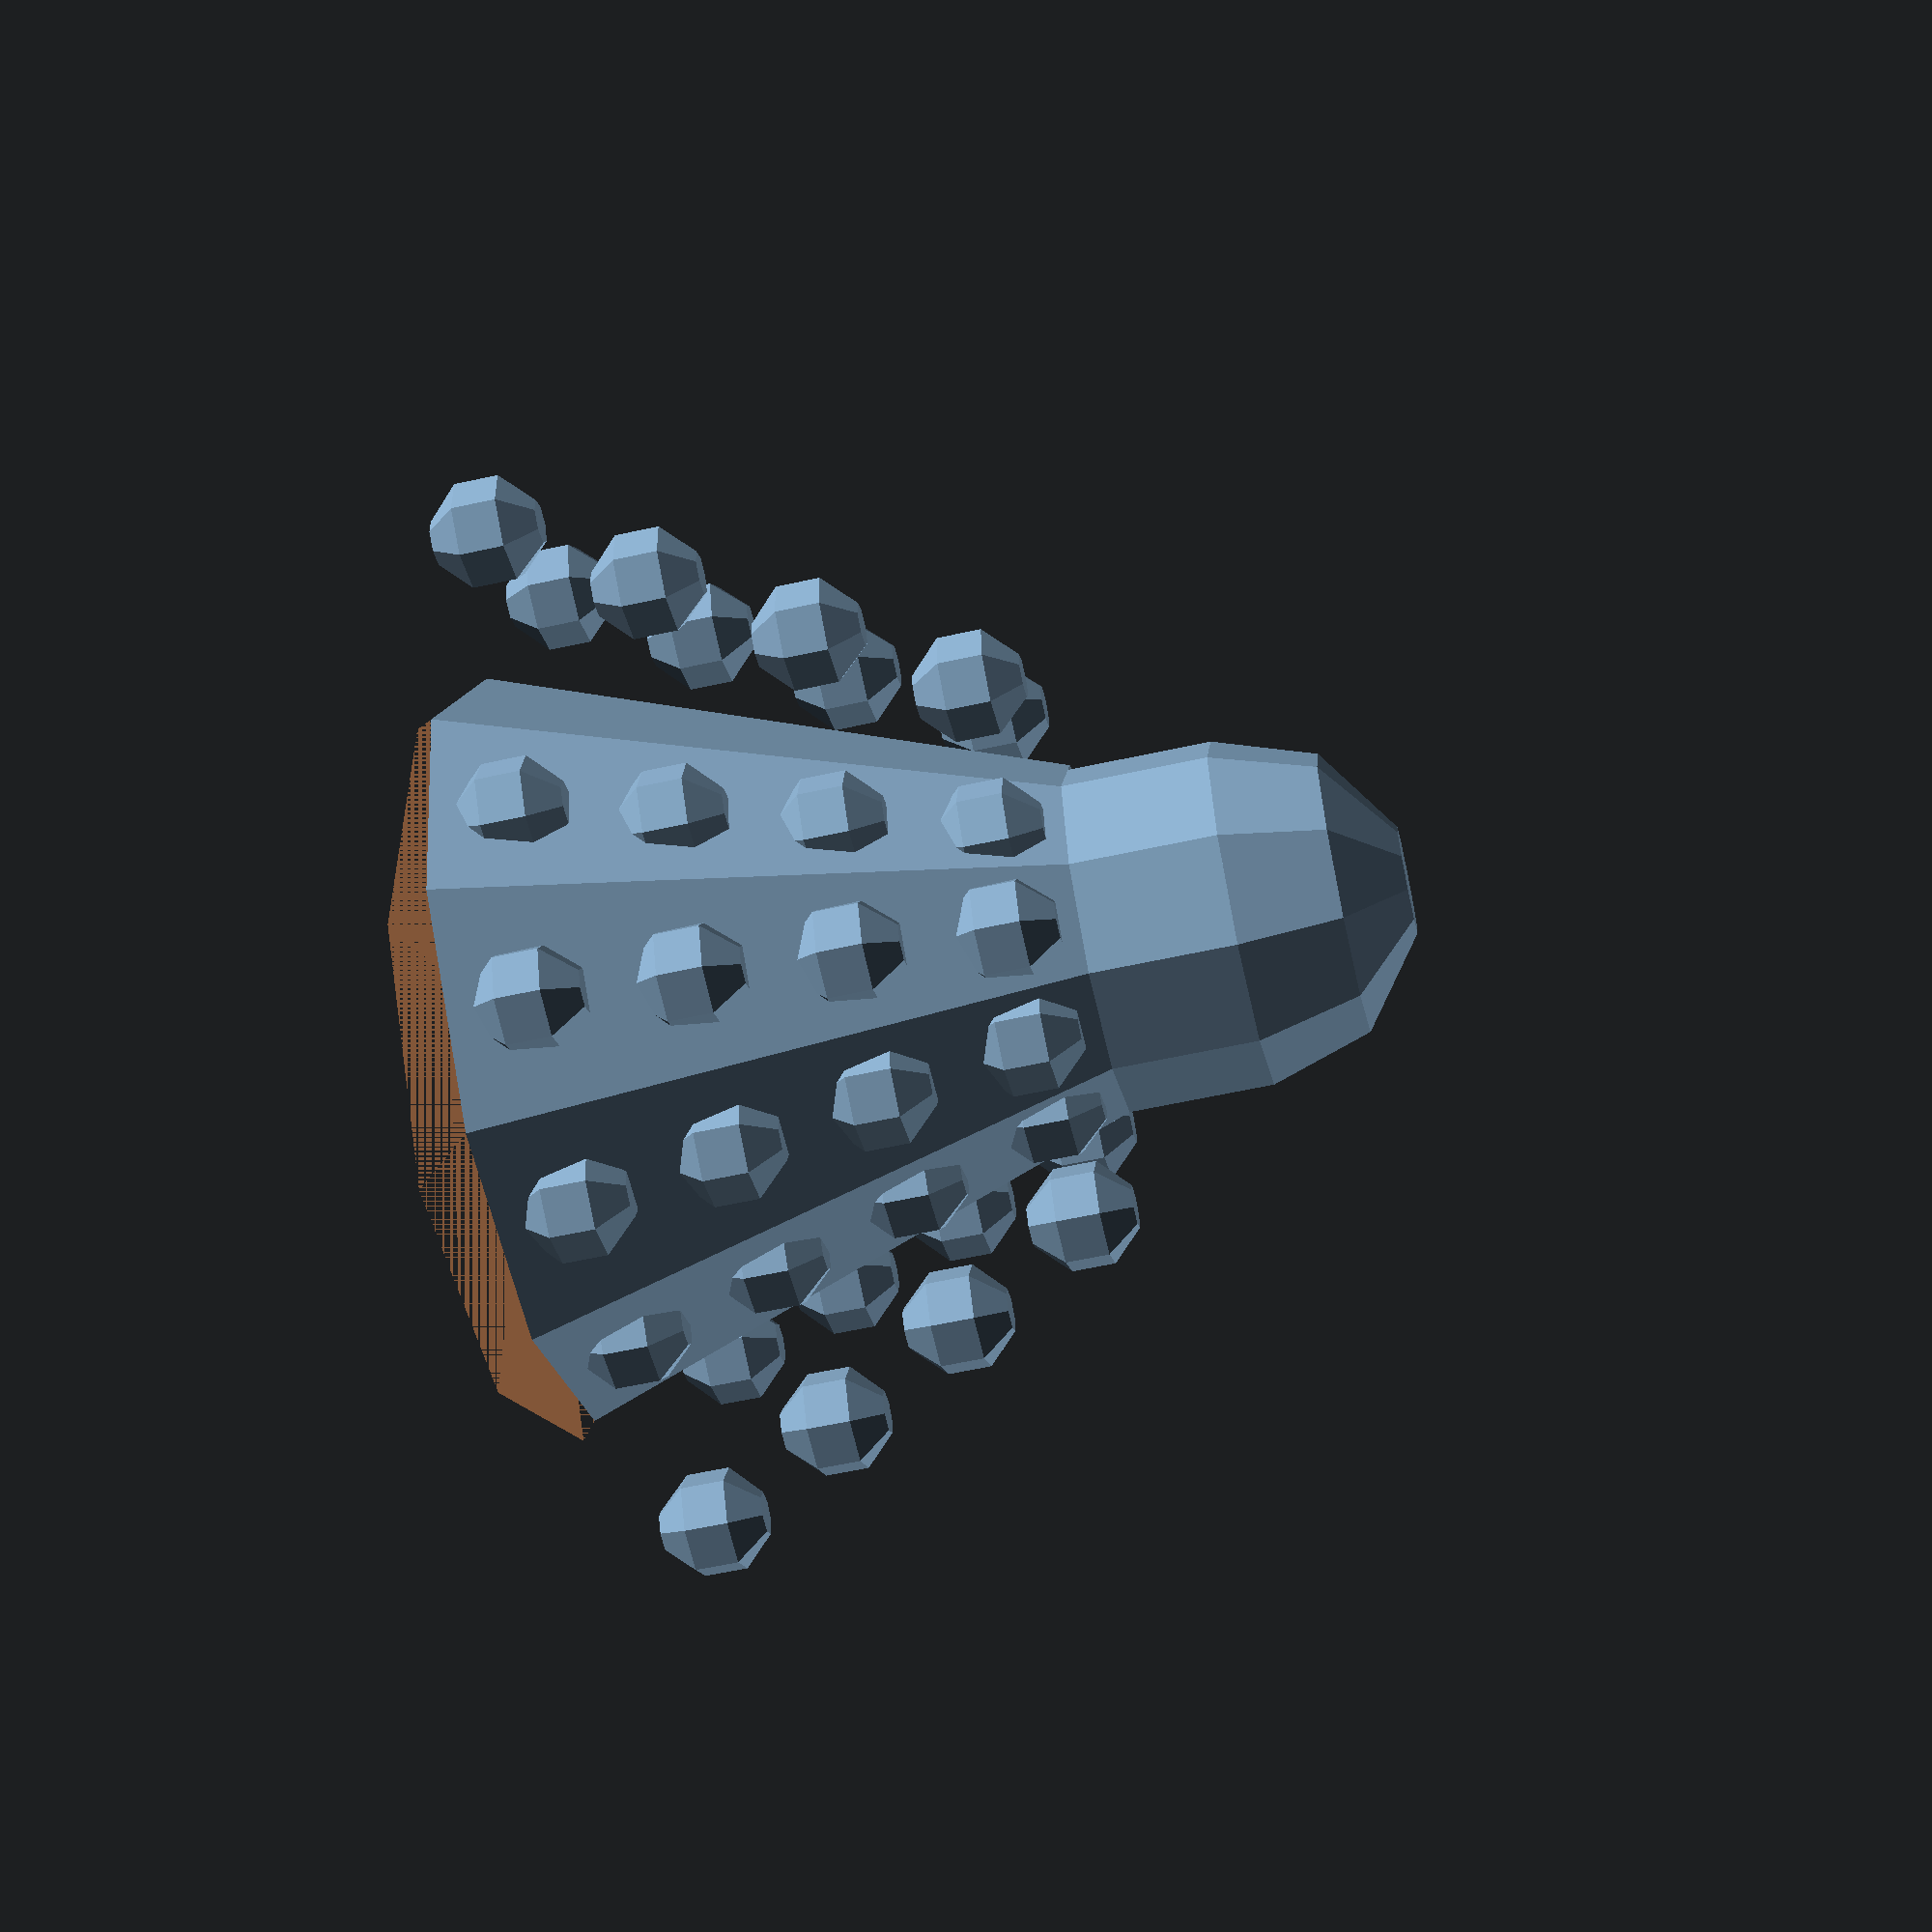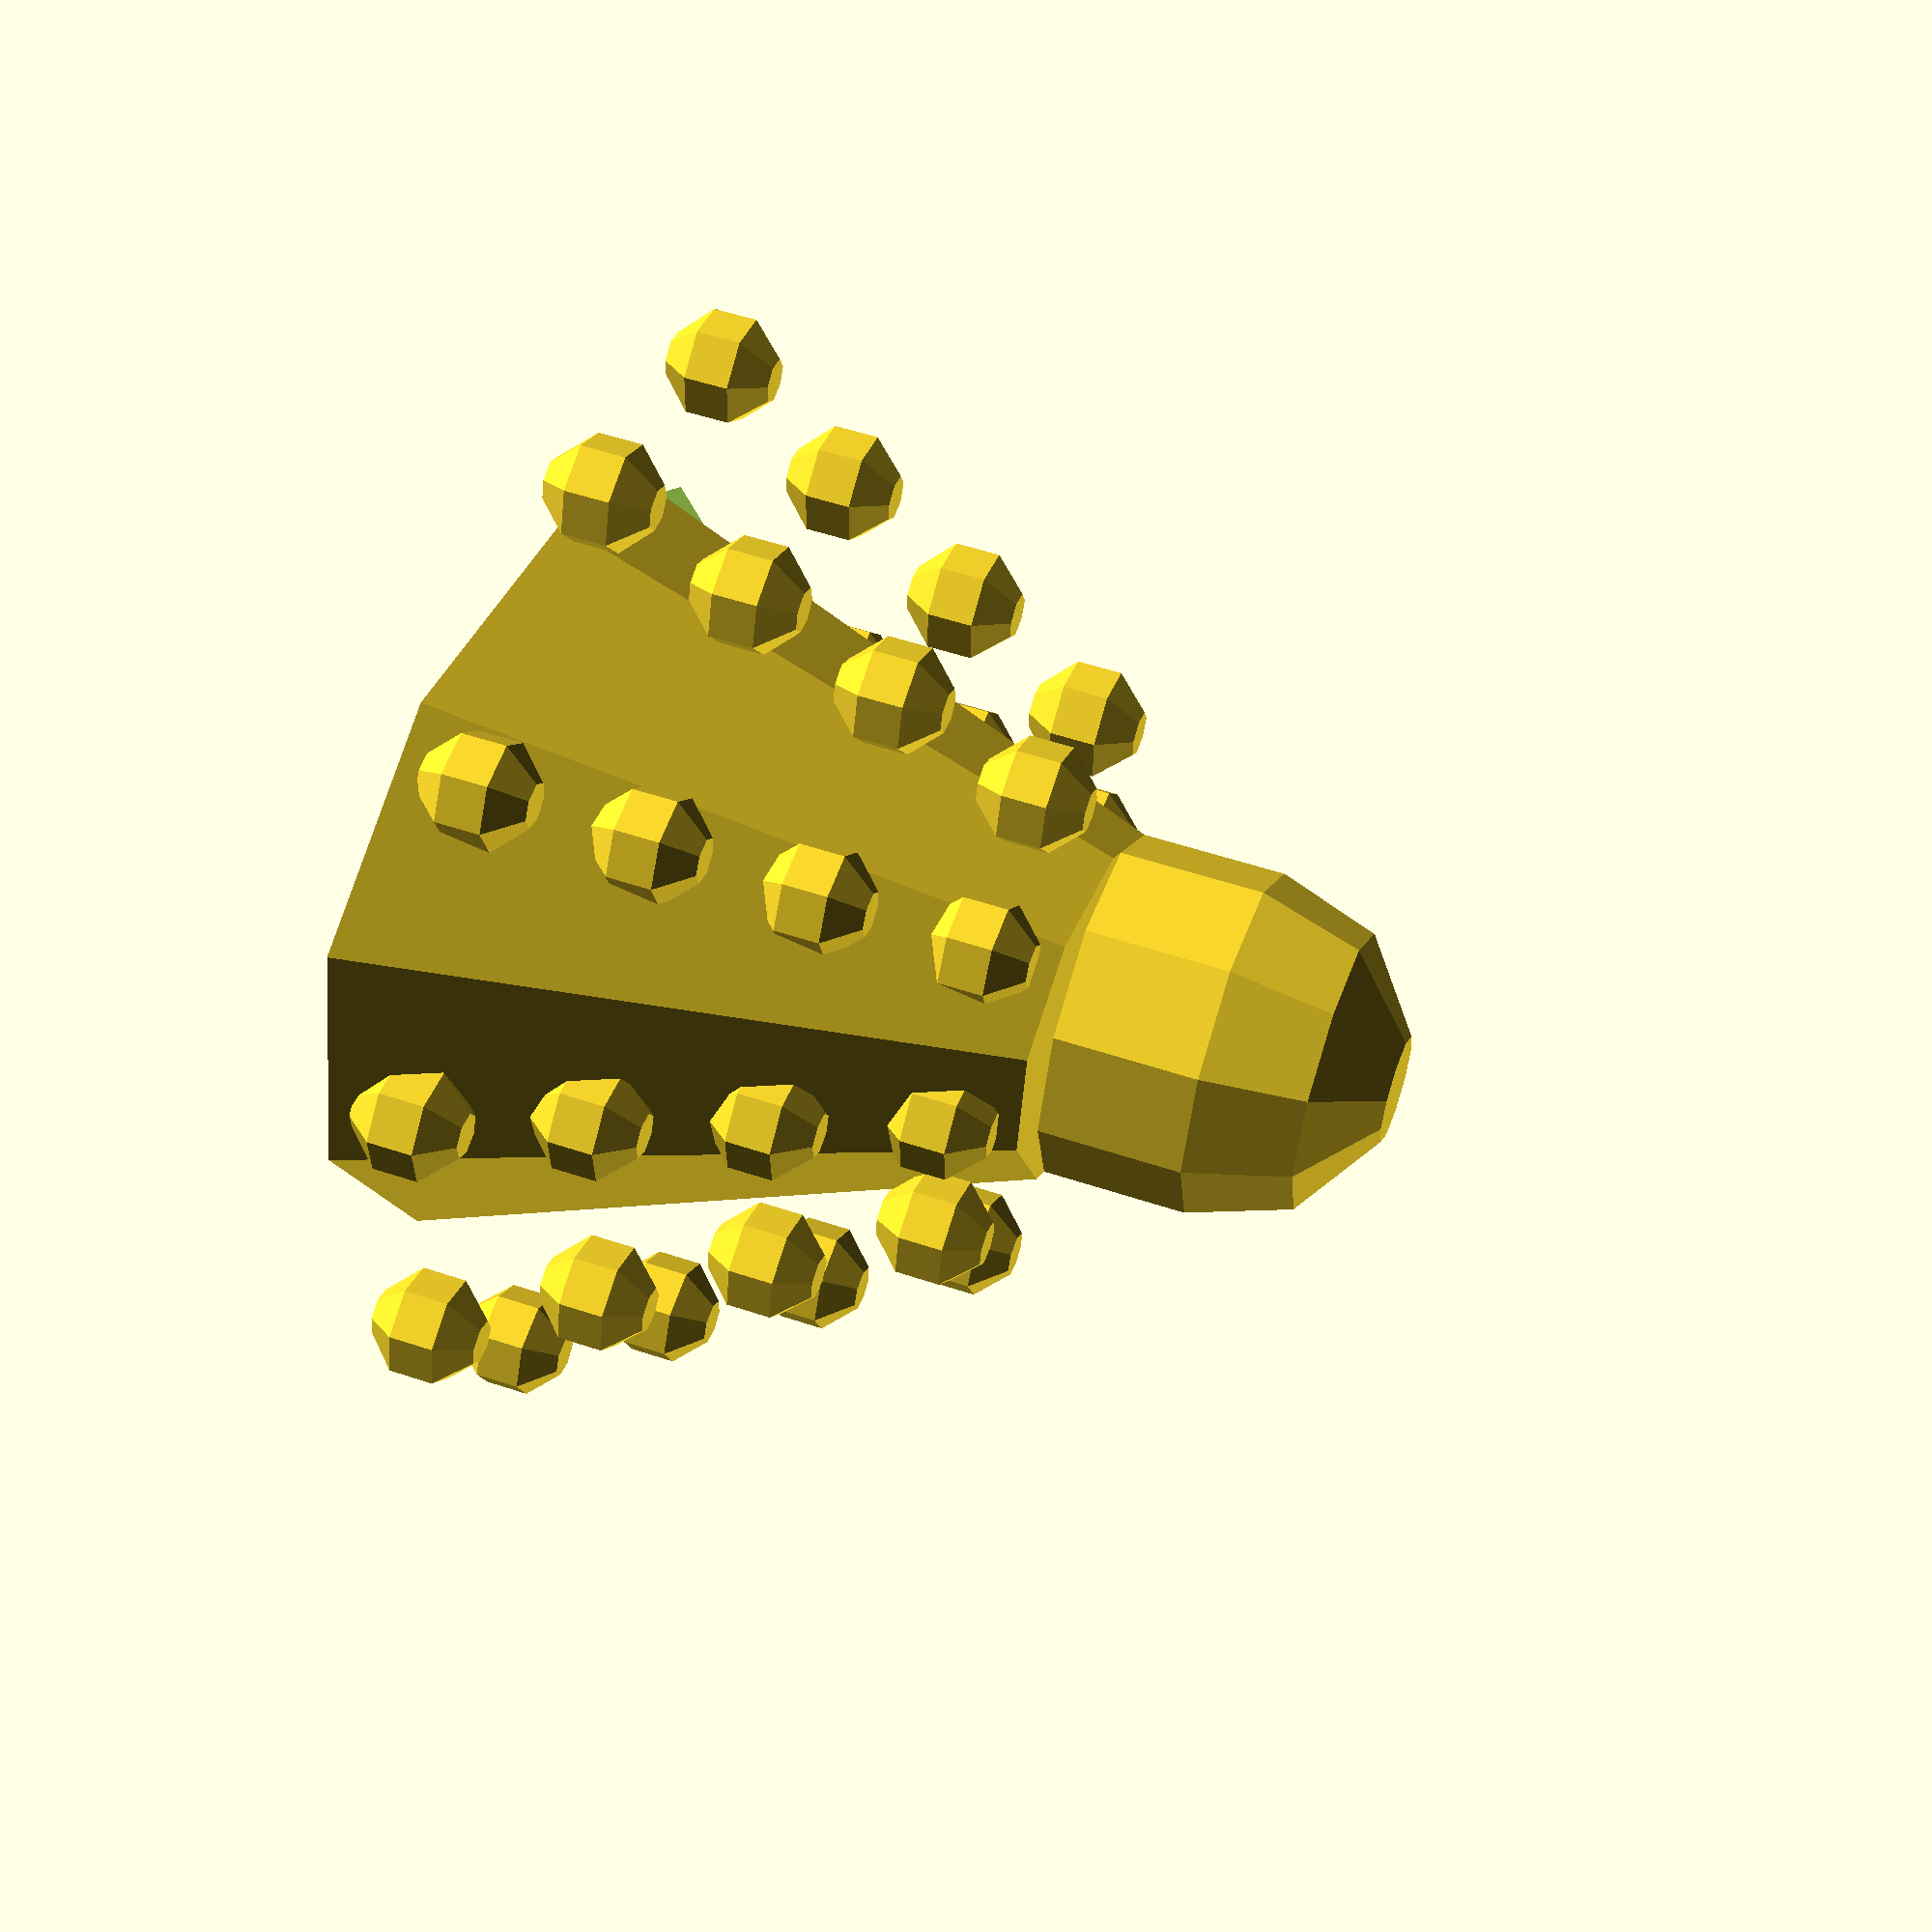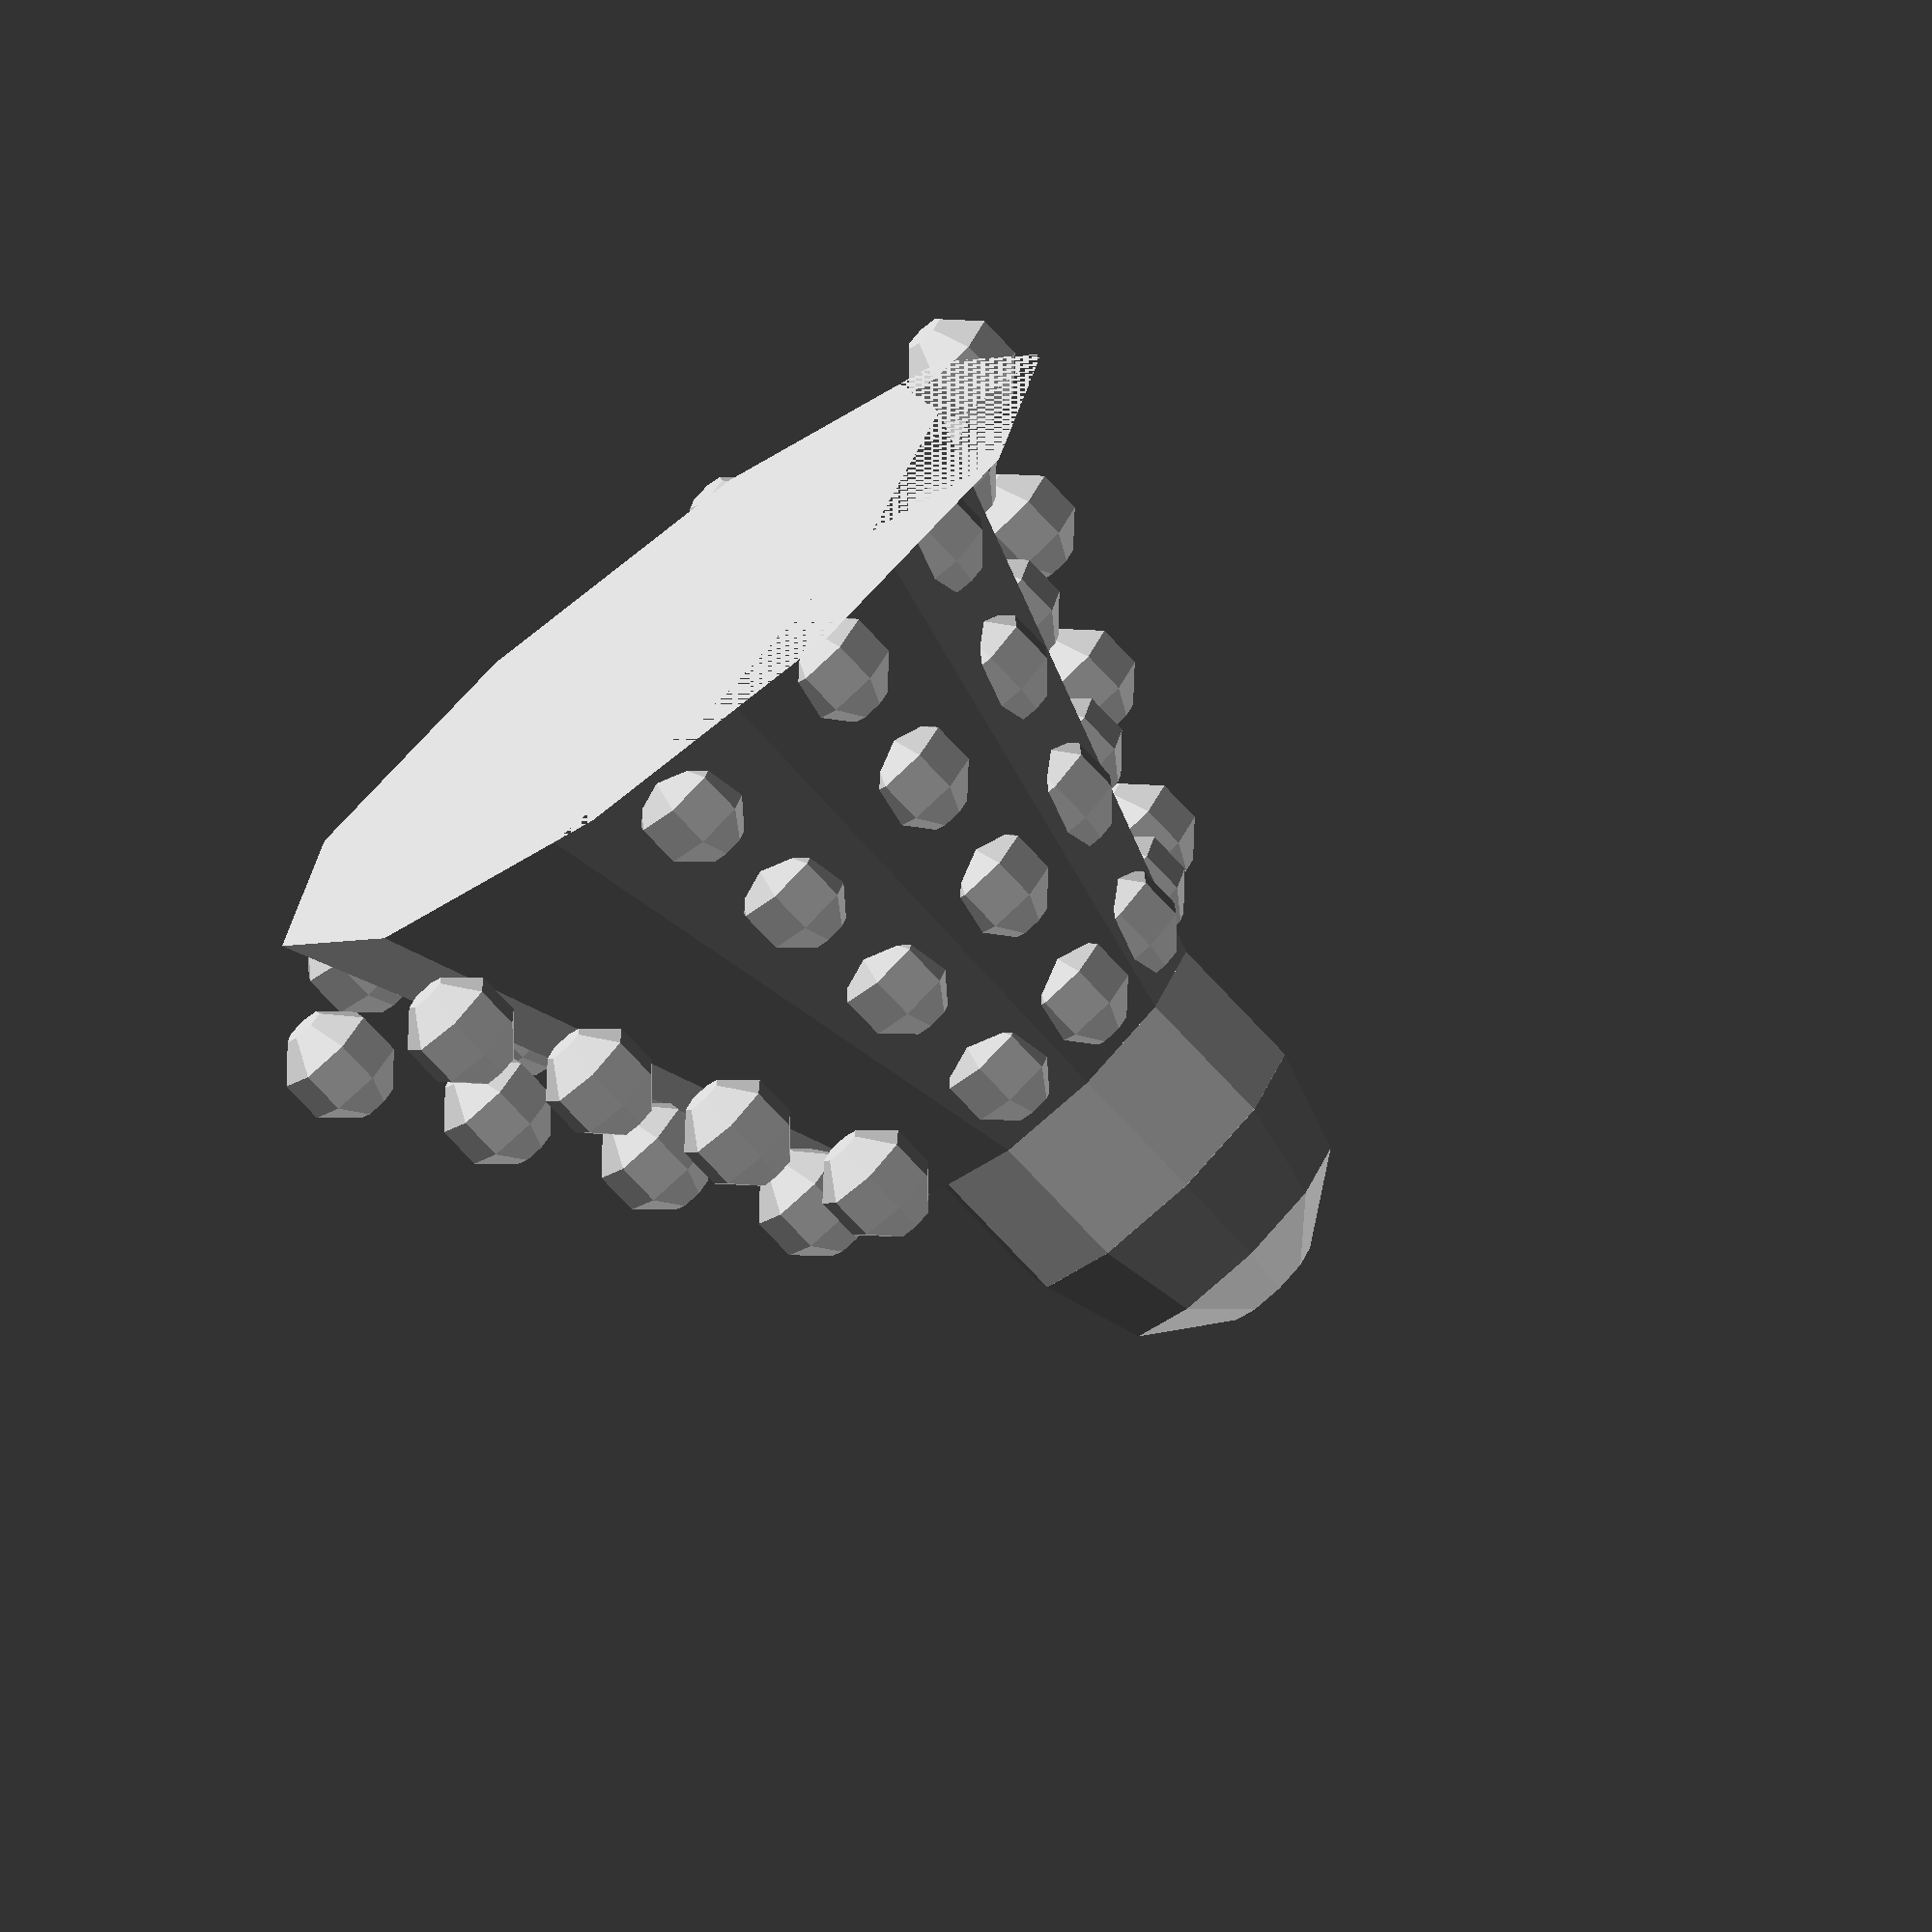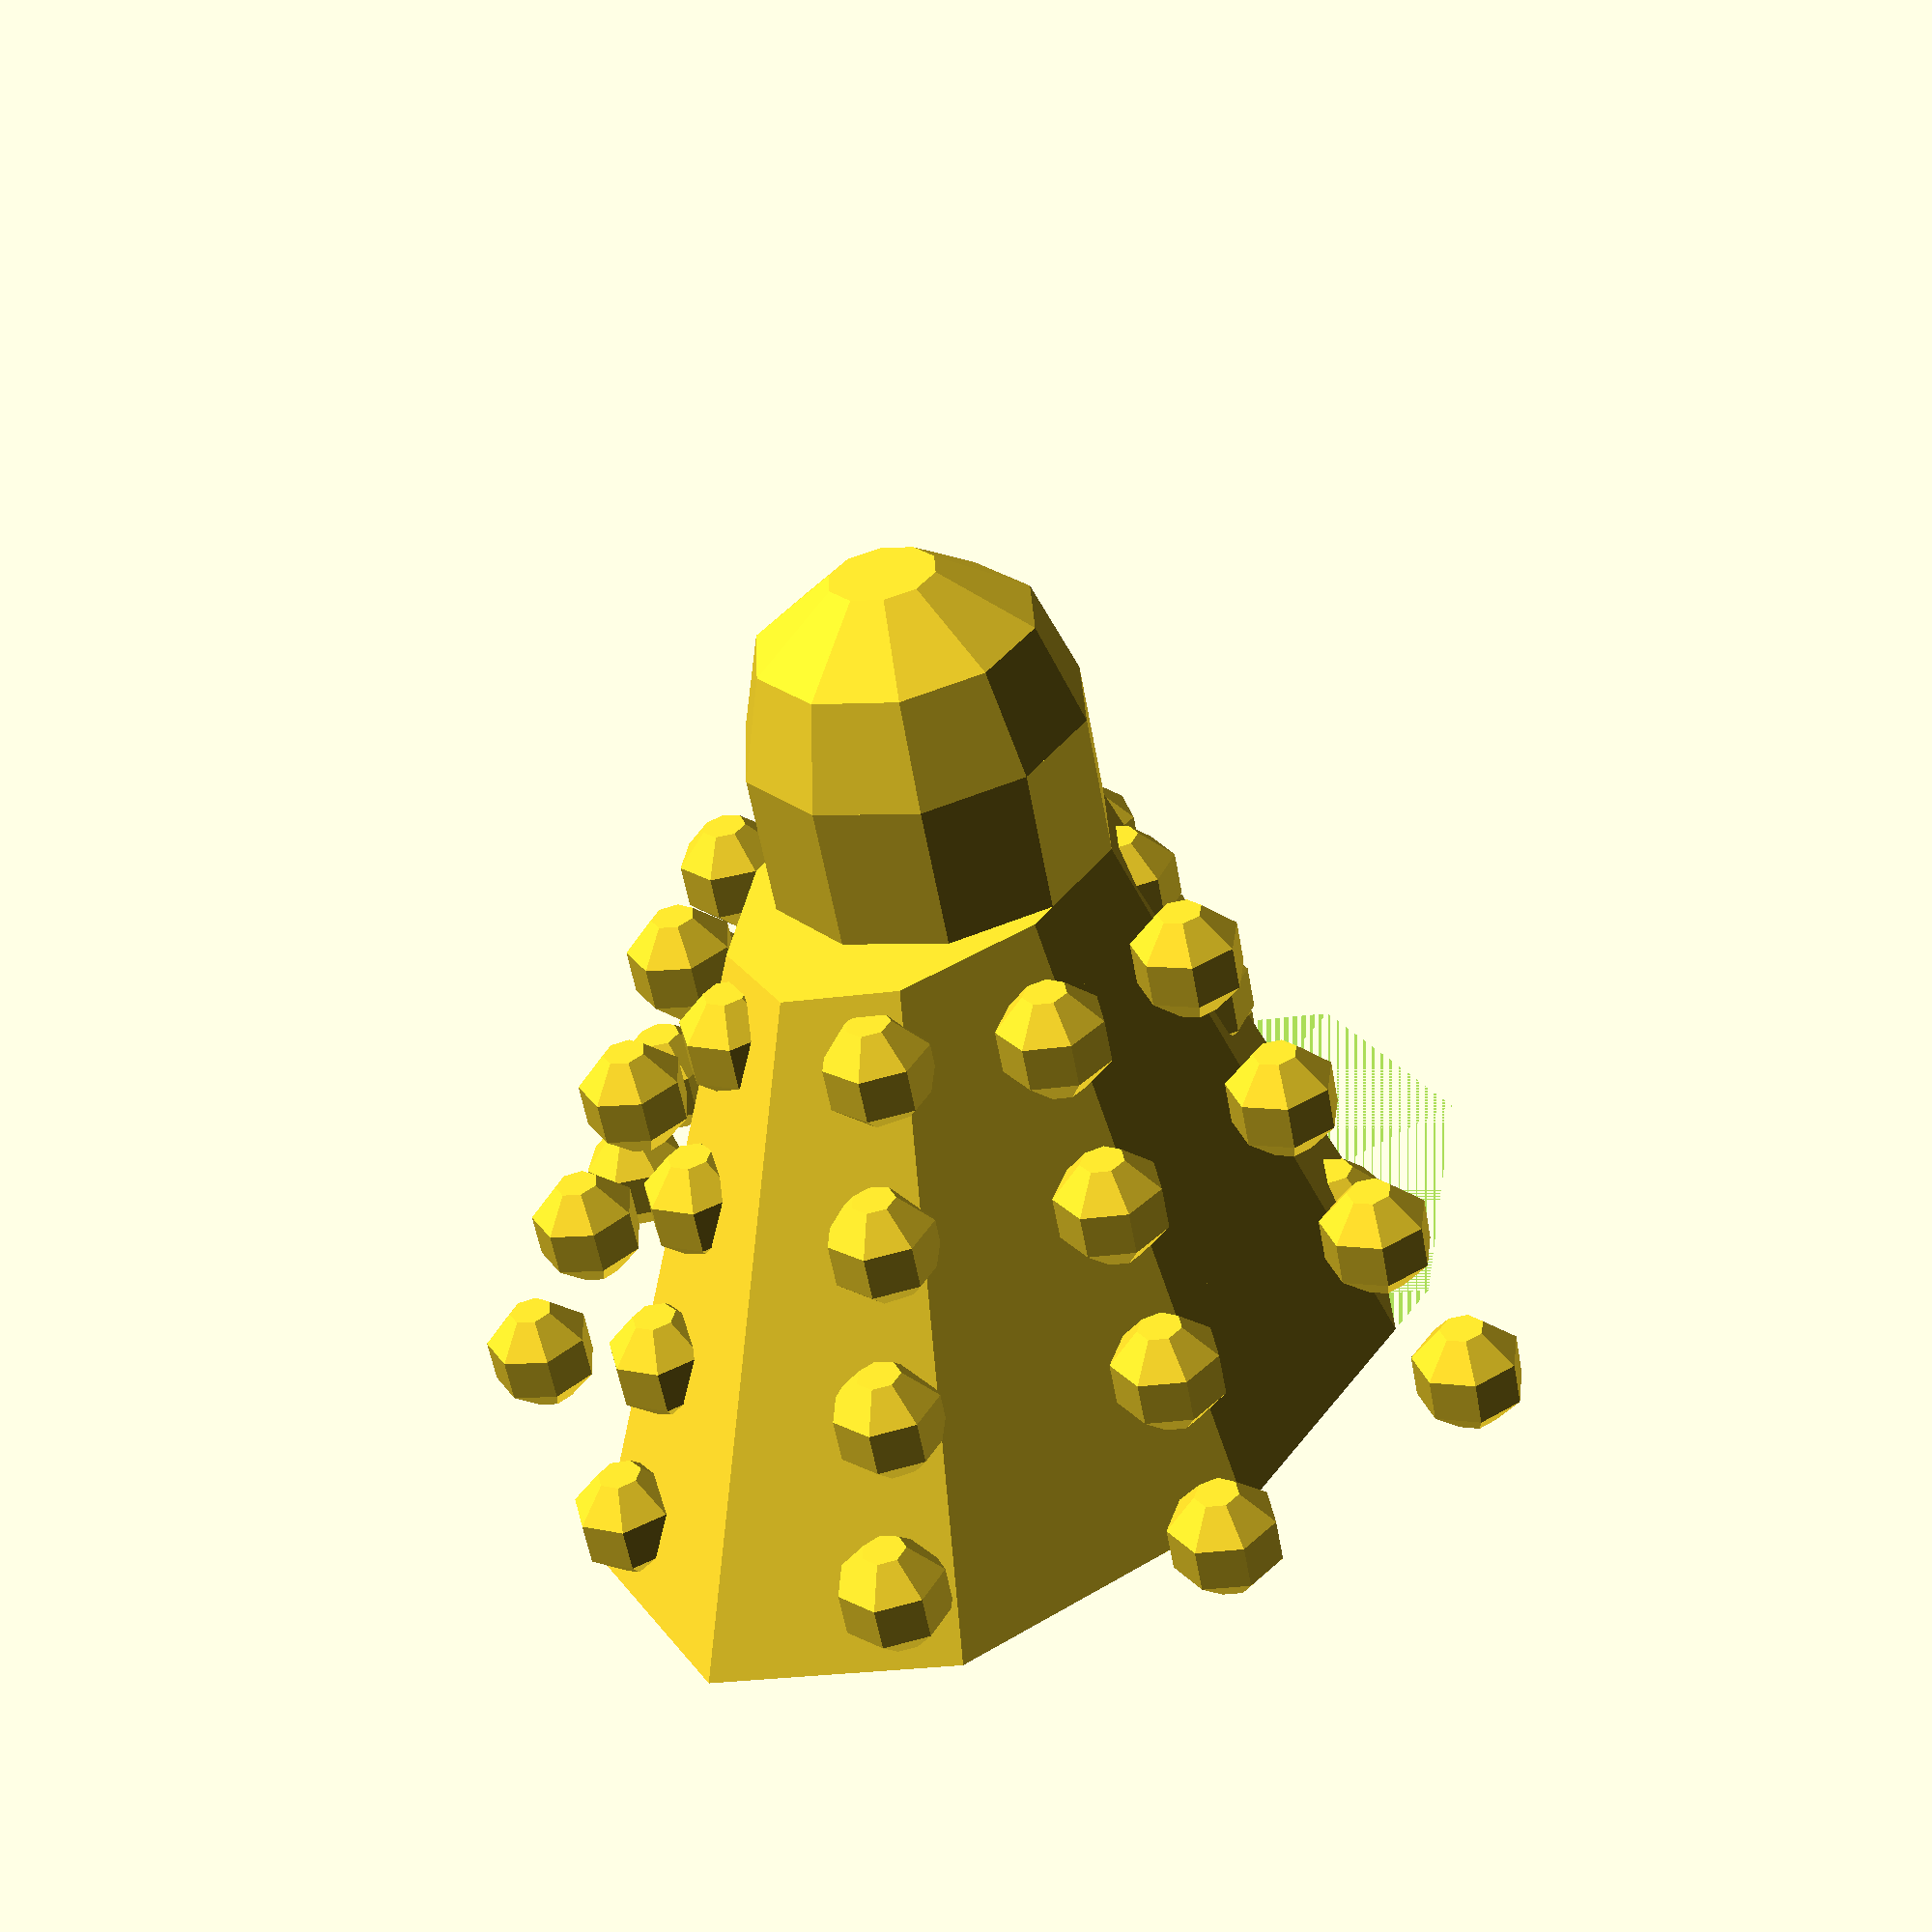
<openscad>
module koerper() {
	difference() {
		scale([1.6,1,1]) 
			cylinder(r1=13, r2=6, h=20, $fn=10);
		translate([0, -15, 0]) cube(30);
	}
	cylinder(r1=13, r2=6, h=20, $fn=10);
}
module hals() {
	difference() {
		//translate([0, 0, 20]) scale([1.6,1,1]) cylinder(r1=6, r2=6, h=5, $fn=10);
		//translate([0, -15, 0]) cube(30);
	}
	translate([0, 0, 20]) cylinder(r1=6, r2=6, h=5, $fn=10);
}
module kopf() {
	difference() {
		//translate([0, 0, 25]) scale([1.6,1,1]) sphere(r=6, $fn=10);
		//translate([0, -6, 19]) cube(12);
	}
	translate([0, 0, 25]) sphere(r=6, $fn=10);
}

union() {
	koerper();
	hals();
	kopf();


	// Dalek-Knöpfe
	for (z=[-2 : 7]) {
		rotate(a=[0, 0, z*36+18]) {
			for (i=[0 : 3]) {
				if (z>1) {
					translate([1.6*(12-(35*i+17.5)/20), 0, 5*i+2.5])
						sphere(r=2);
				} else {
					translate([12-(35*i+17.5)/20, 0, 5*i+2.5]) 
						sphere(r=2);
				}
			}
		}
	}

}

</openscad>
<views>
elev=58.3 azim=111.3 roll=282.9 proj=p view=wireframe
elev=126.0 azim=221.2 roll=250.5 proj=p view=solid
elev=254.0 azim=319.2 roll=317.2 proj=o view=solid
elev=237.9 azim=123.4 roll=169.7 proj=p view=solid
</views>
